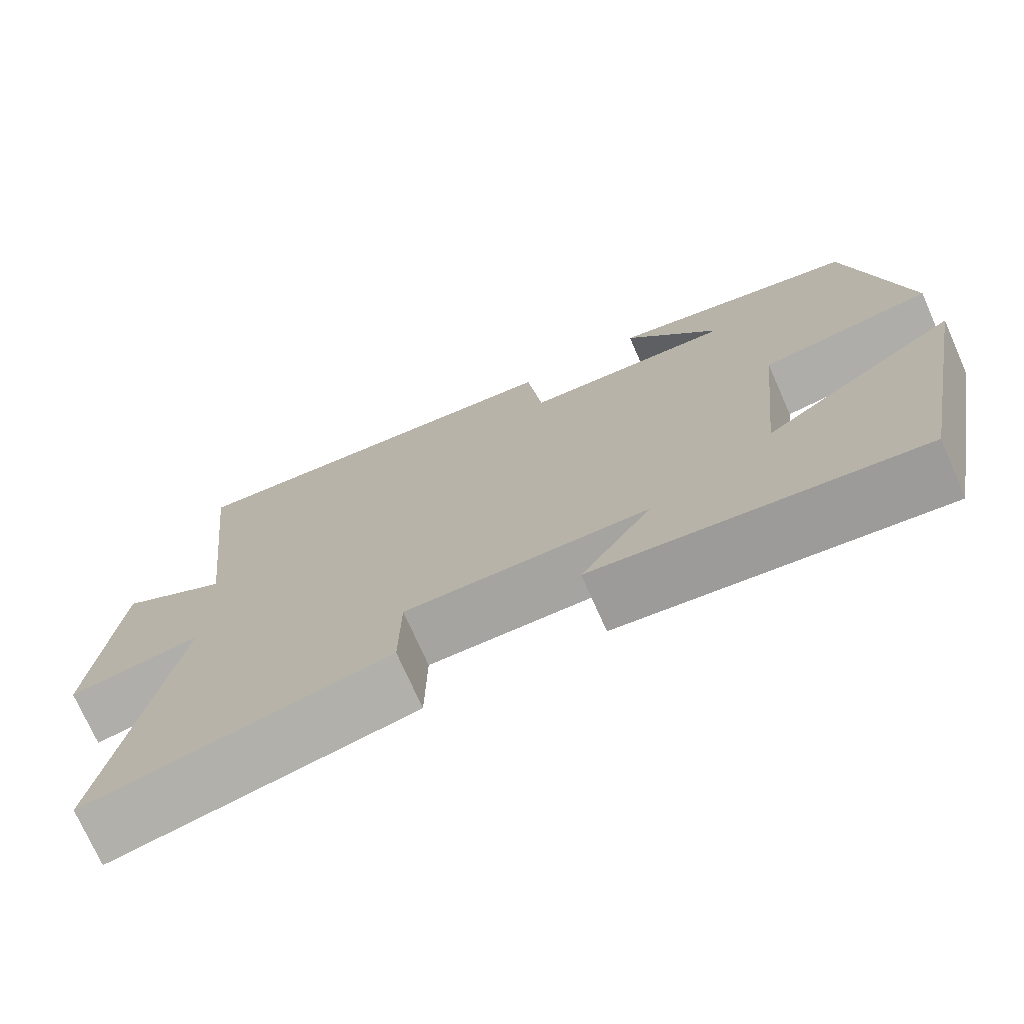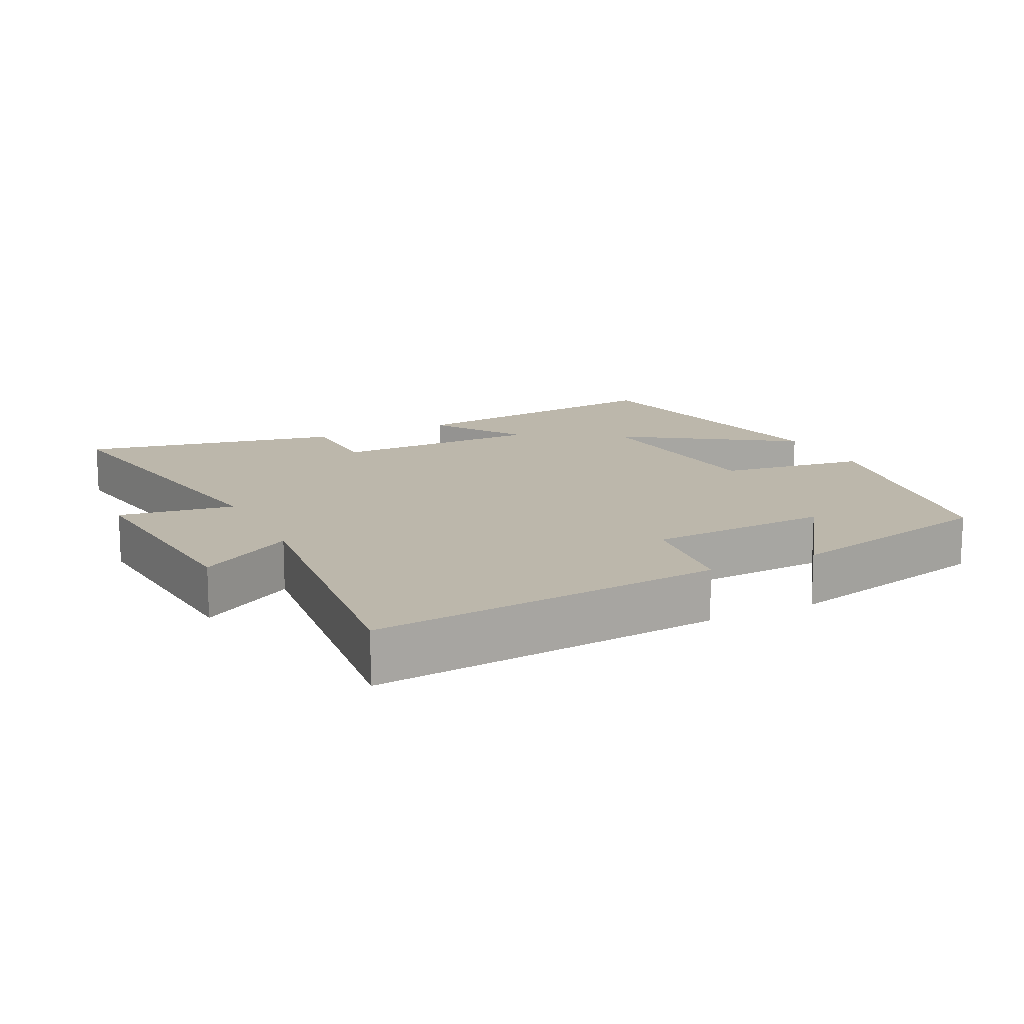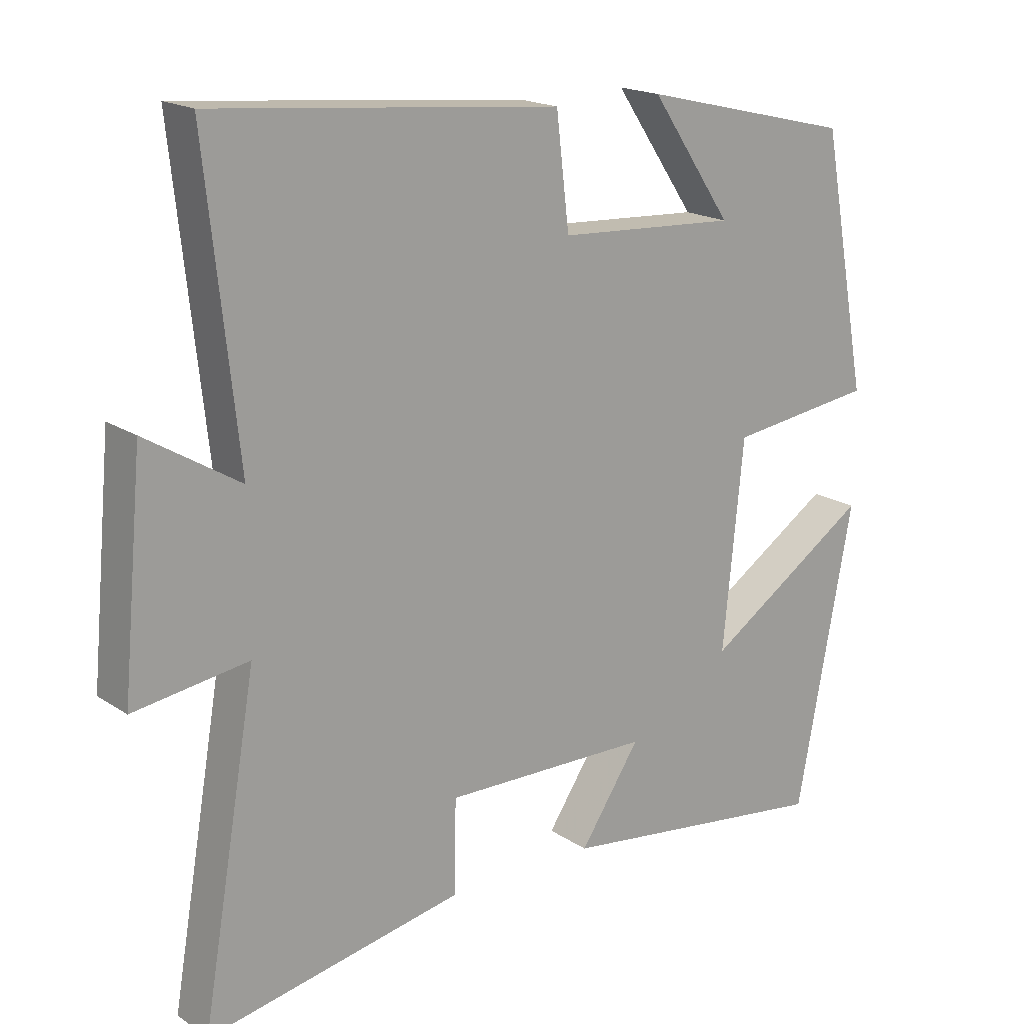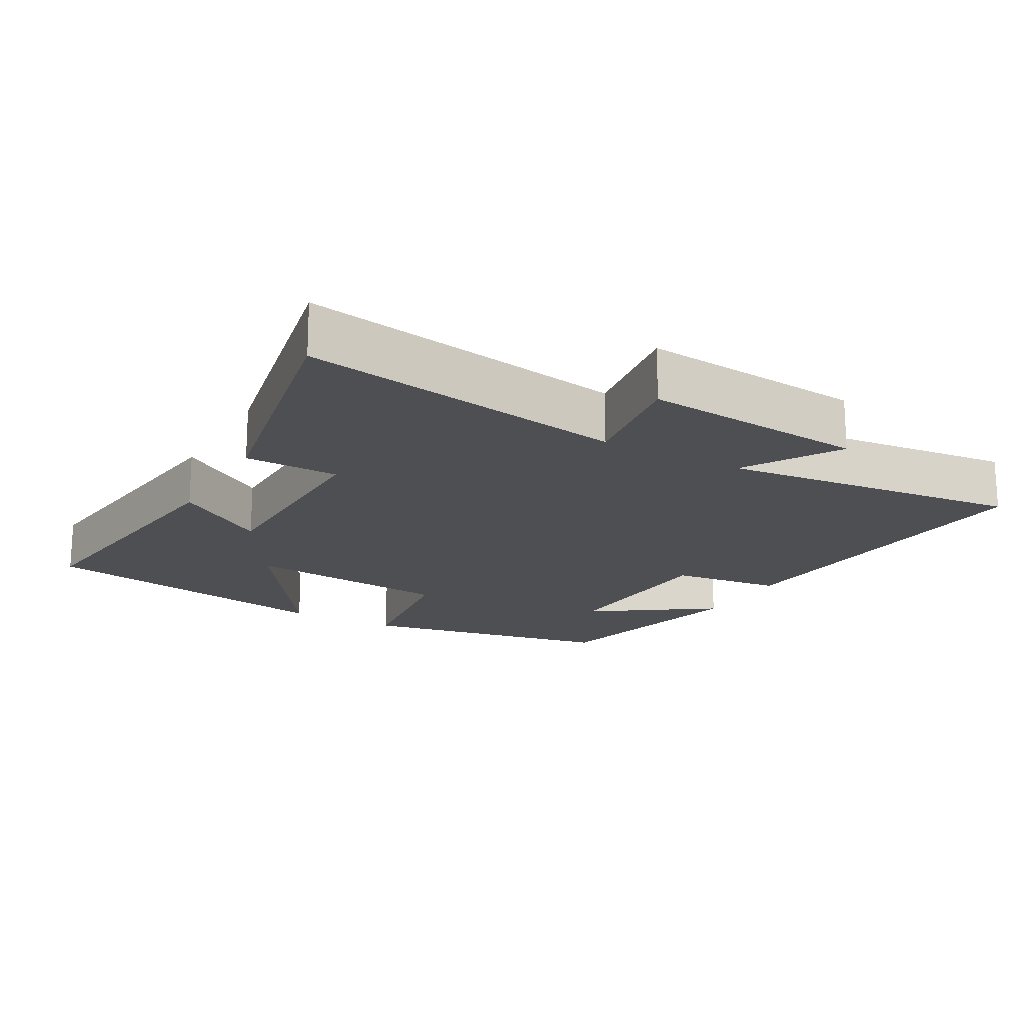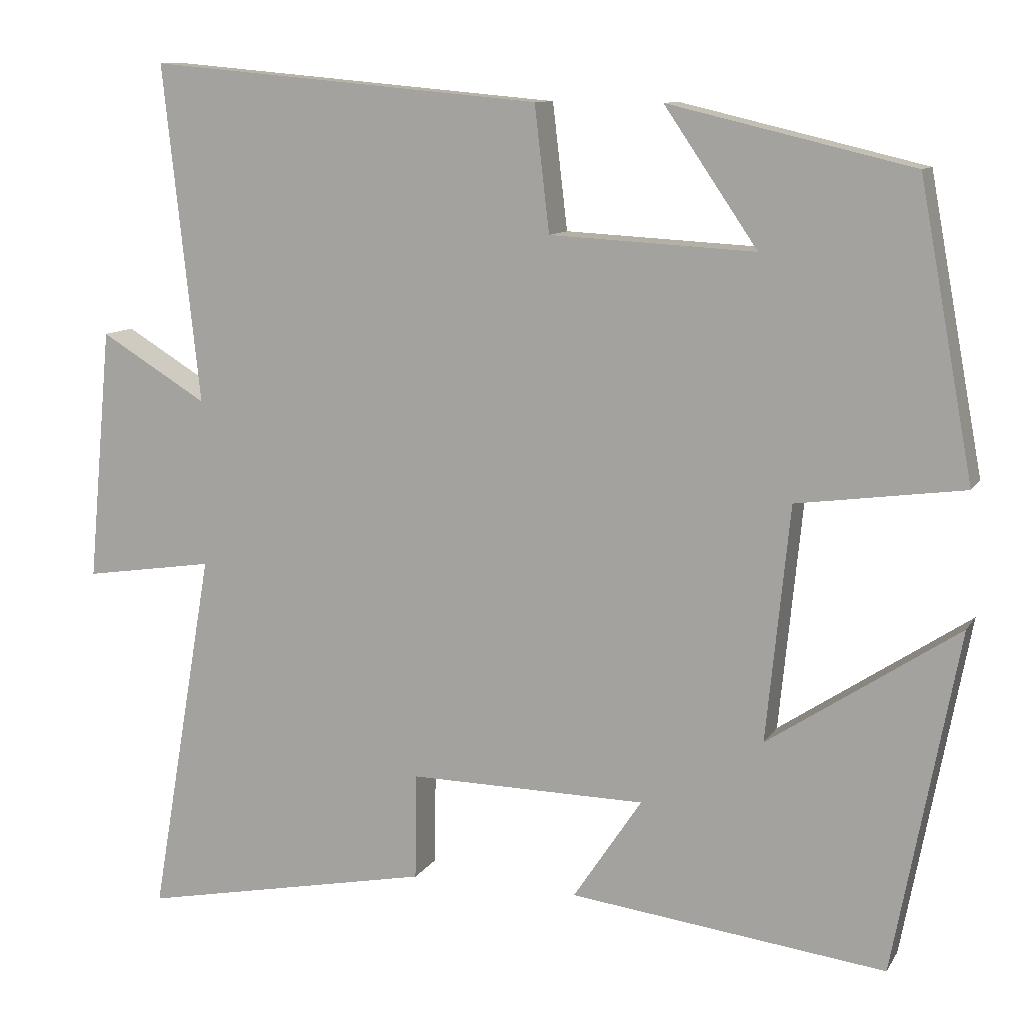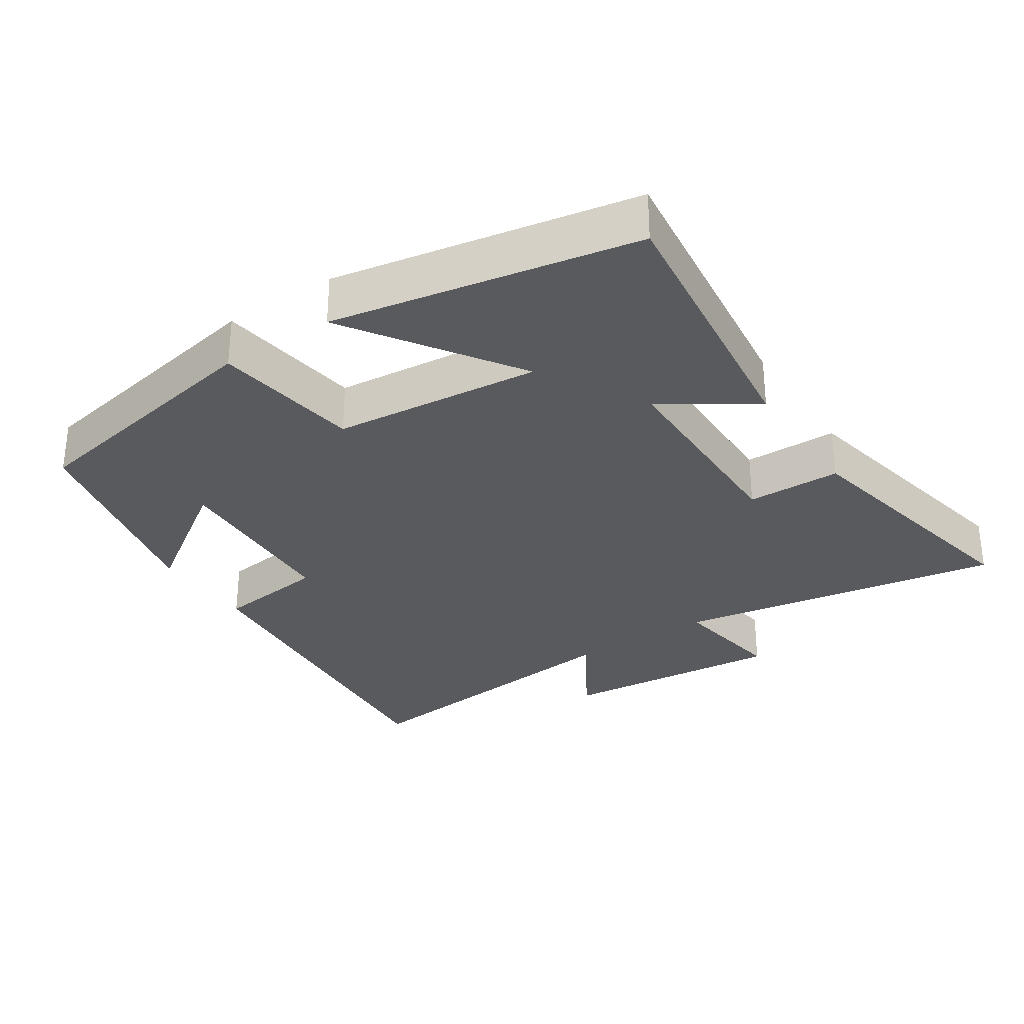
<metadata>
{"format":"obj","ext":"obj","renderer":"f3d","projection":"perspective","resolution":1024,"background":"white","views":[{"elev":-73.8,"azim":23.9,"up":"+Z"},{"elev":14.4,"azim":-26.1,"up":"+Y"},{"elev":18.1,"azim":-38.4,"up":"+Z"},{"elev":-18.2,"azim":-119.2,"up":"+Y"},{"elev":10.4,"azim":19.5,"up":"+Z"},{"elev":-30.8,"azim":123.7,"up":"+Y"}]}
</metadata>
<code>
v -0.581 0.07 -0.574
v -0.5 0.07 -0.103
v -0.667 0.07 -0.128
v -0.637 0.07 0.196
v -0.5 0.07 0.113
v -0.547 0.07 0.546
v -0.042 0.07 0.5
v -0.023 0.07 0.34
v 0.239 0.07 0.326
v 0.12 0.07 0.5
v 0.431 0.07 0.426
v 0.5 0.07 0.054
v 0.287 0.07 0.025
v 0.257 0.07 -0.275
v 0.5 0.07 -0.114
v 0.417 0.07 -0.551
v 0.013 0.07 -0.5
v 0.101 0.07 -0.368
v -0.203 0.07 -0.364
v -0.205 0.07 -0.5
v -0.581 0 -0.574
v -0.5 0 -0.103
v -0.667 0 -0.128
v -0.637 0 0.196
v -0.5 0 0.113
v -0.547 0 0.546
v -0.042 0 0.5
v -0.023 0 0.34
v 0.239 0 0.326
v 0.12 0 0.5
v 0.431 0 0.426
v 0.5 0 0.054
v 0.287 0 0.025
v 0.257 0 -0.275
v 0.5 0 -0.114
v 0.417 0 -0.551
v 0.013 0 -0.5
v 0.101 0 -0.368
v -0.203 0 -0.364
v -0.205 0 -0.5
f 19 20 1 2
f 18 19 2
f 16 17 18
f 14 15 16
f 14 16 18
f 13 14 18 2
f 9 10 11 12
f 8 9 12 13
f 5 6 7 8
f 13 2 3
f 8 13 3
f 5 8 3
f 3 4 5
f 22 21 40 39
f 22 39 38
f 38 37 36
f 36 35 34
f 38 36 34
f 22 38 34 33
f 32 31 30 29
f 33 32 29 28
f 28 27 26 25
f 23 22 33
f 23 33 28
f 23 28 25
f 25 24 23
f 1 21 22 2
f 2 22 23 3
f 3 23 24 4
f 4 24 25 5
f 5 25 26 6
f 6 26 27 7
f 7 27 28 8
f 8 28 29 9
f 9 29 30 10
f 10 30 31 11
f 11 31 32 12
f 12 32 33 13
f 13 33 34 14
f 14 34 35 15
f 15 35 36 16
f 16 36 37 17
f 17 37 38 18
f 18 38 39 19
f 19 39 40 20
f 20 40 21 1

</code>
